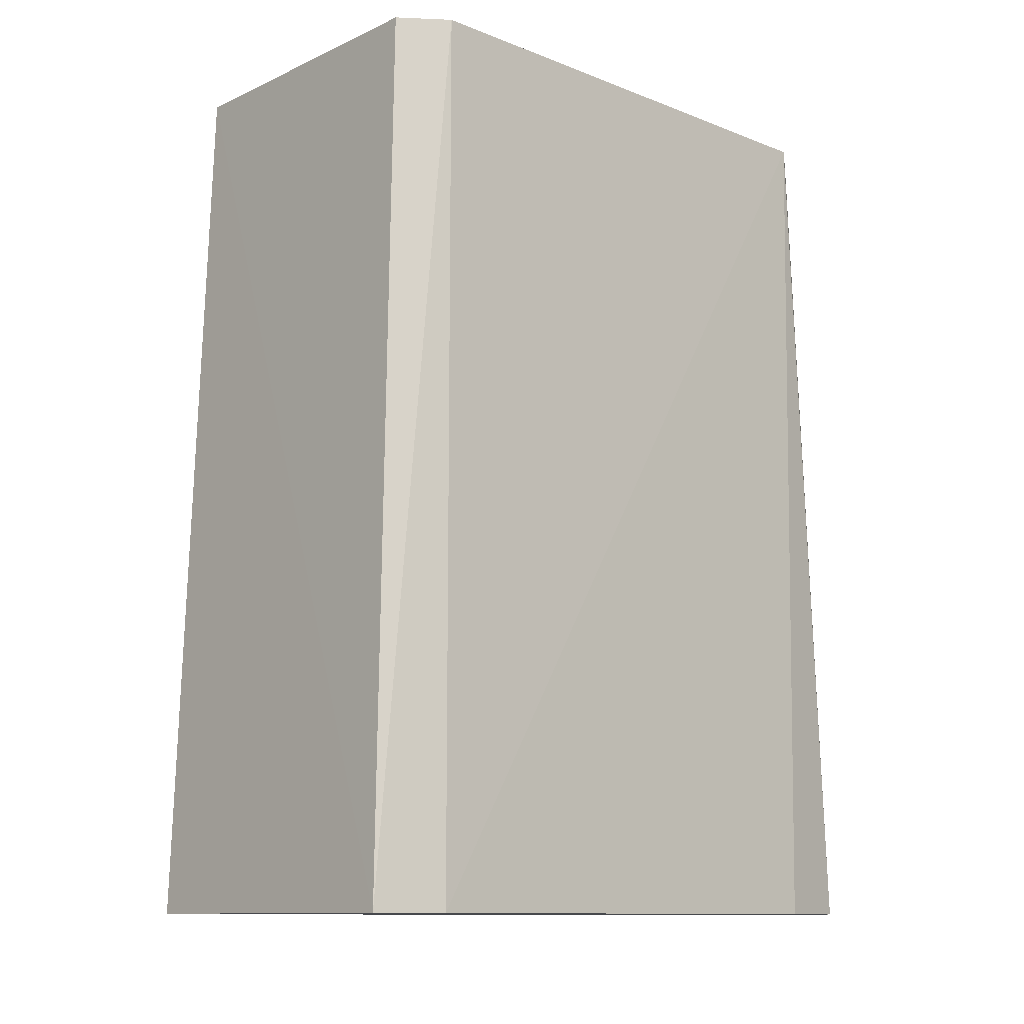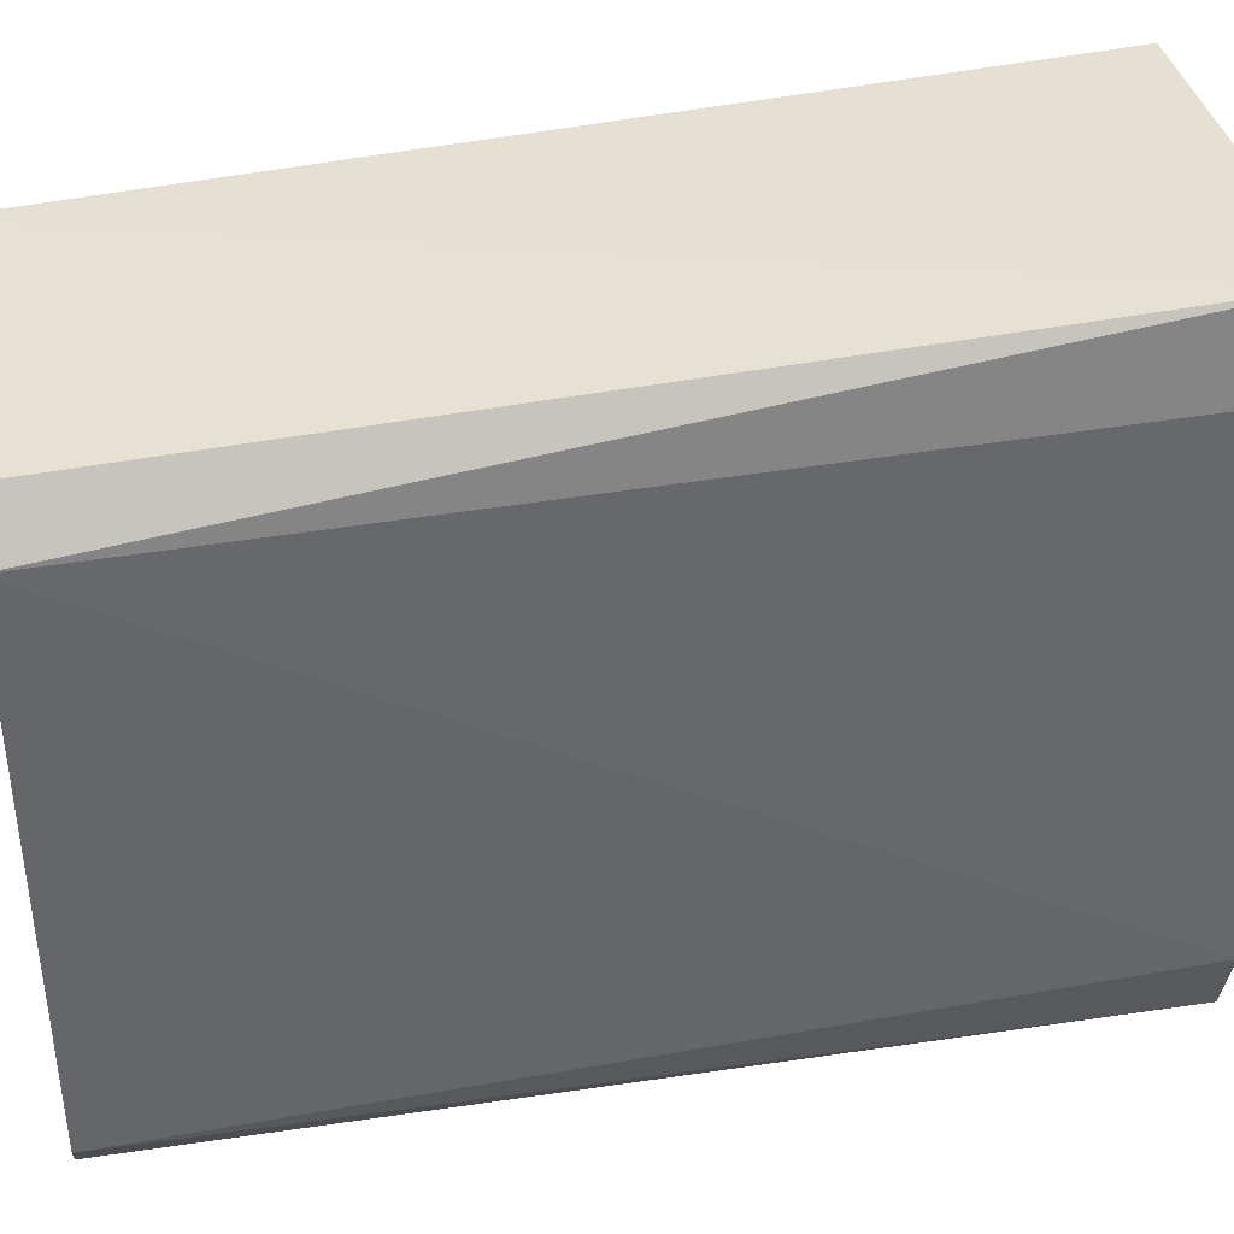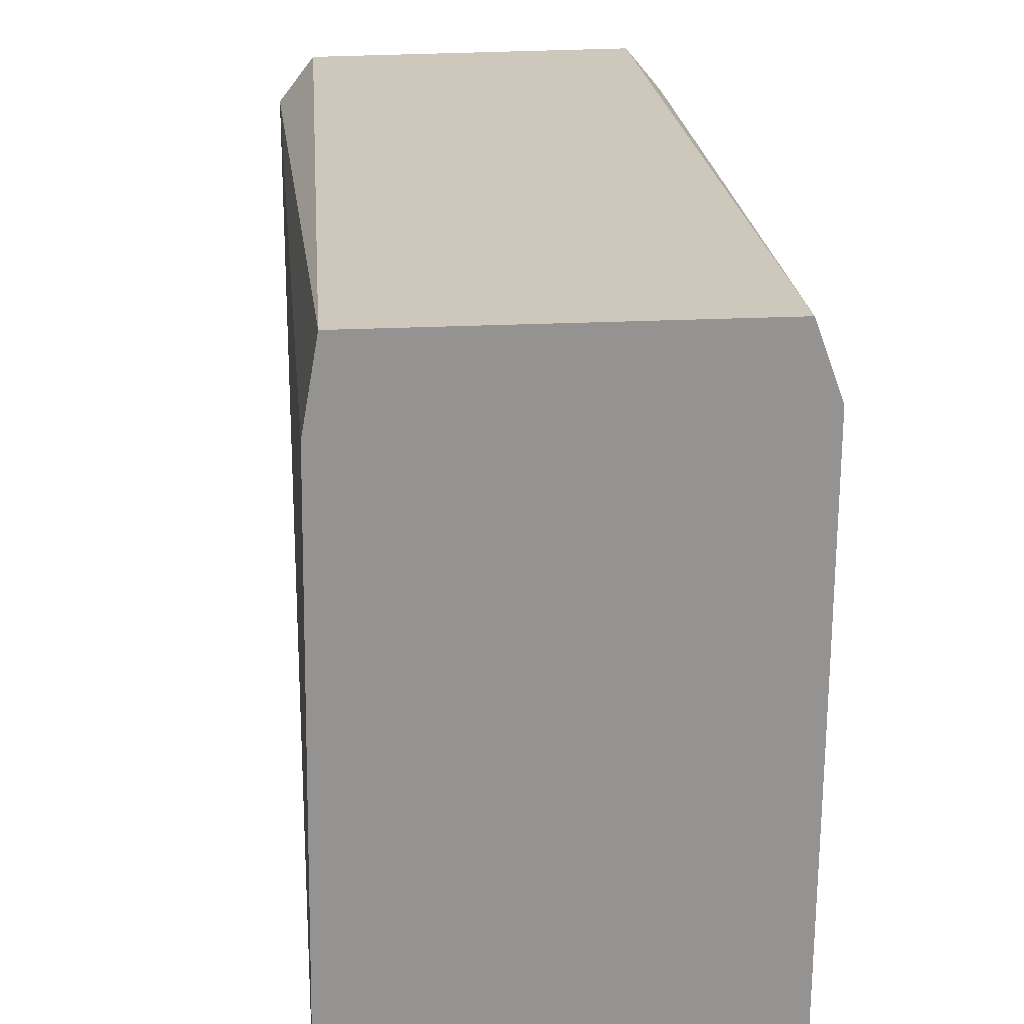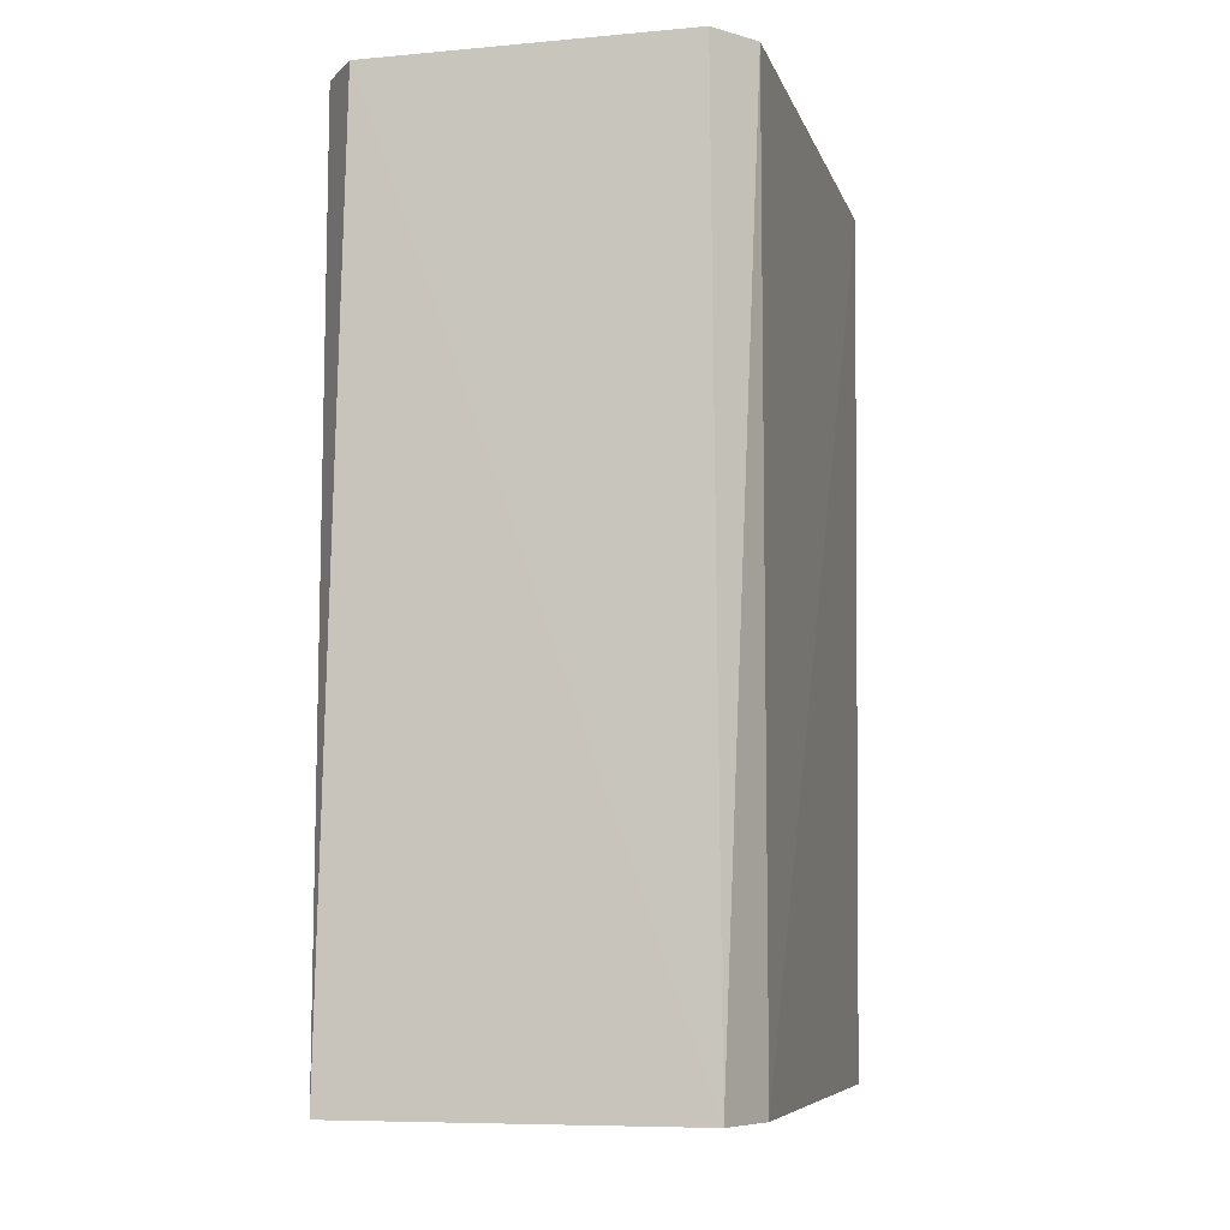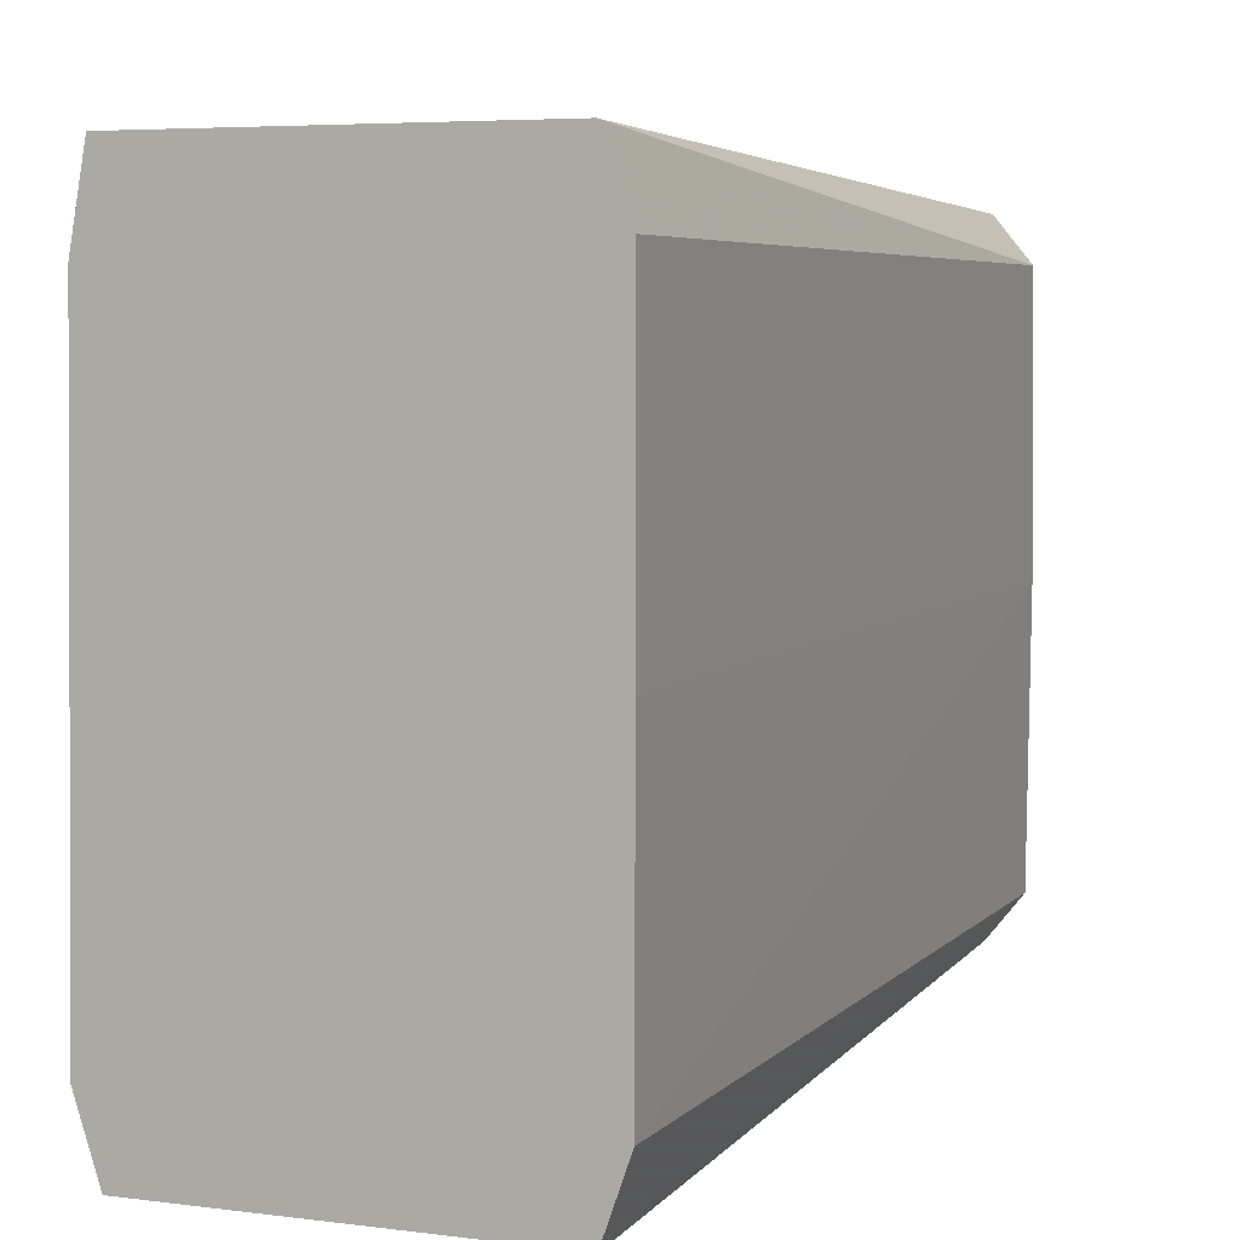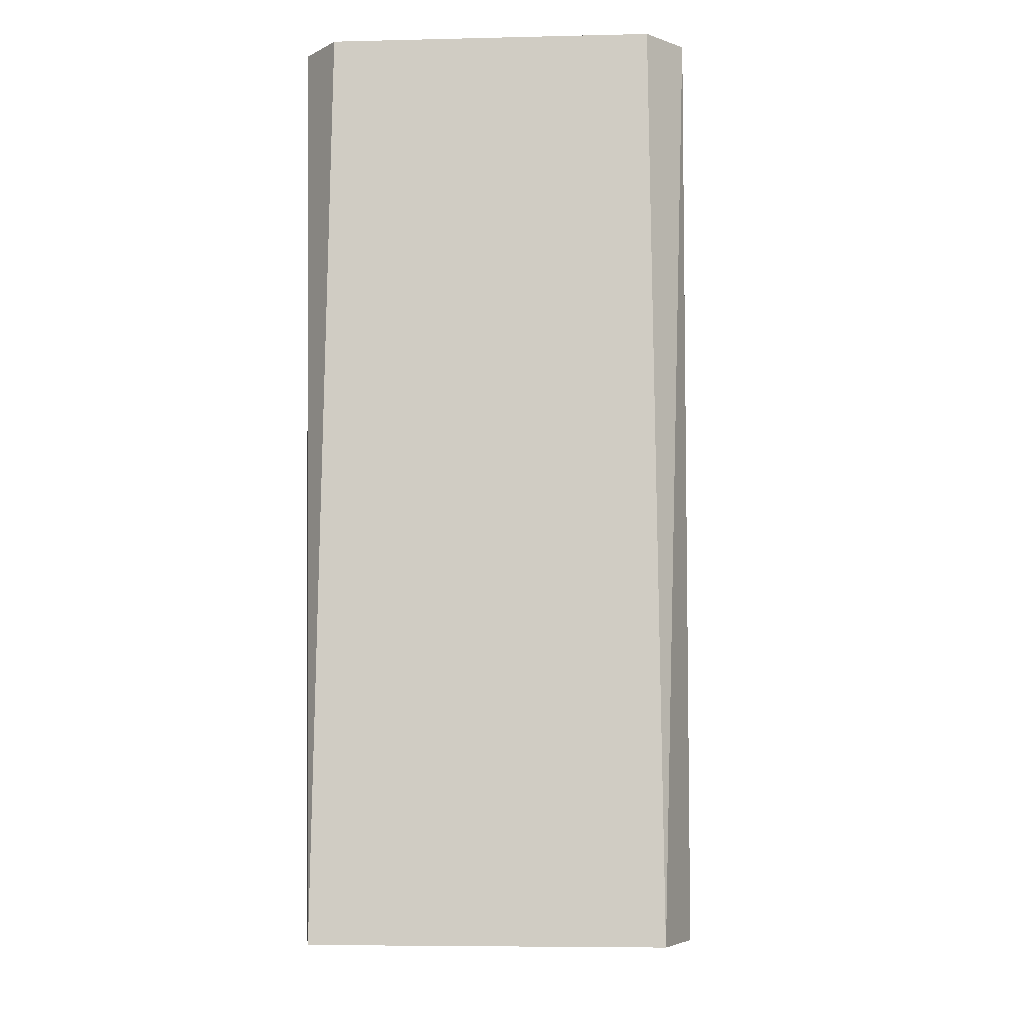
<metadata>
{"format":"obj","ext":"obj","renderer":"f3d","projection":"perspective","resolution":1024,"background":"white","views":[{"elev":-11.5,"azim":47.1,"up":"+Z"},{"elev":38.8,"azim":77.3,"up":"+Y"},{"elev":23.5,"azim":174.8,"up":"+Y"},{"elev":-7.6,"azim":14.4,"up":"+Z"},{"elev":5.3,"azim":-157.8,"up":"+Y"},{"elev":-5.8,"azim":-176.1,"up":"+Z"}]}
</metadata>
<code>
v 0.0366 0.05112 -0.09114
v 0.03372 0.06723 -0.09114
v -0.0005254 0.06636 -0.09114
v -0.03469 0.06707 -0.09114
v -0.03955 0.05373 -0.09114
v -0.03955 1.928e-05 -0.09114
v -0.03944 -0.006144 -0.09114
v -0.03944 -0.05354 -0.09114
v -0.0347 -0.06705 -0.09114
v 0.03376 -0.06727 -0.09114
v 0.03822 -0.05331 -0.09114
v 0.038 0.05304 0.08872
v 0.03105 0.06199 0.08872
v -0.0323 0.06238 0.08872
v -0.0395 0.05367 0.08872
v -0.04002 1.928e-05 0.08872
v -0.0394 -0.05349 0.08872
v -0.03232 -0.06239 0.08872
v 0.0313 -0.06244 0.08872
v 0.03821 -0.0533 0.08872
f 1 12 11
f 2 12 1
f 11 5 1
f 11 12 20
f 12 19 20
f 15 19 12
f 15 5 16
f 4 14 2
f 5 15 4
f 4 15 14
f 7 5 11
f 11 8 7
f 10 8 11
f 9 8 10
f 11 20 10
f 10 20 19
f 10 18 9
f 19 18 10
f 16 5 6
f 6 8 16
f 13 15 12
f 14 15 13
f 13 12 2
f 2 14 13
f 3 4 2
f 5 4 3
f 2 1 3
f 3 1 5
f 9 18 17
f 17 8 9
f 16 8 17
f 17 18 19
f 6 7 8
f 5 7 6
f 19 15 17
f 17 15 16

</code>
